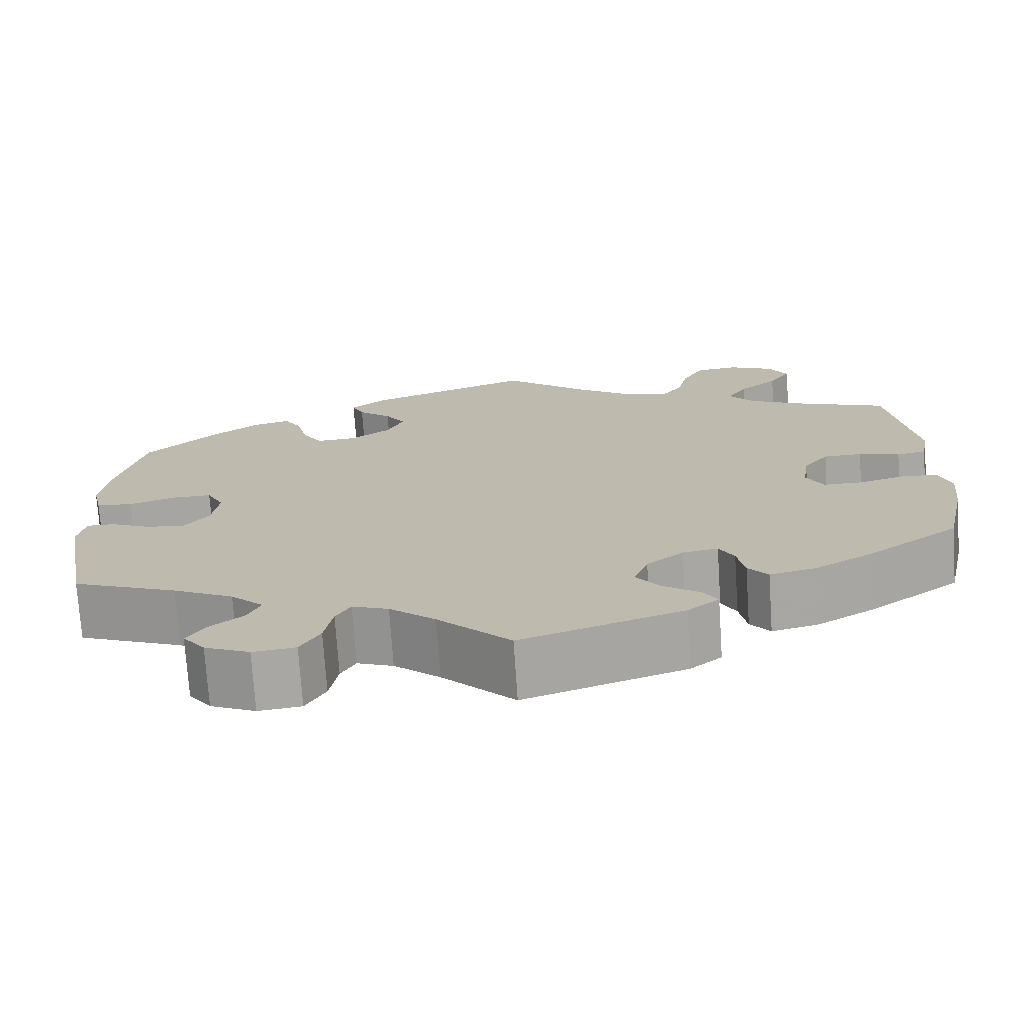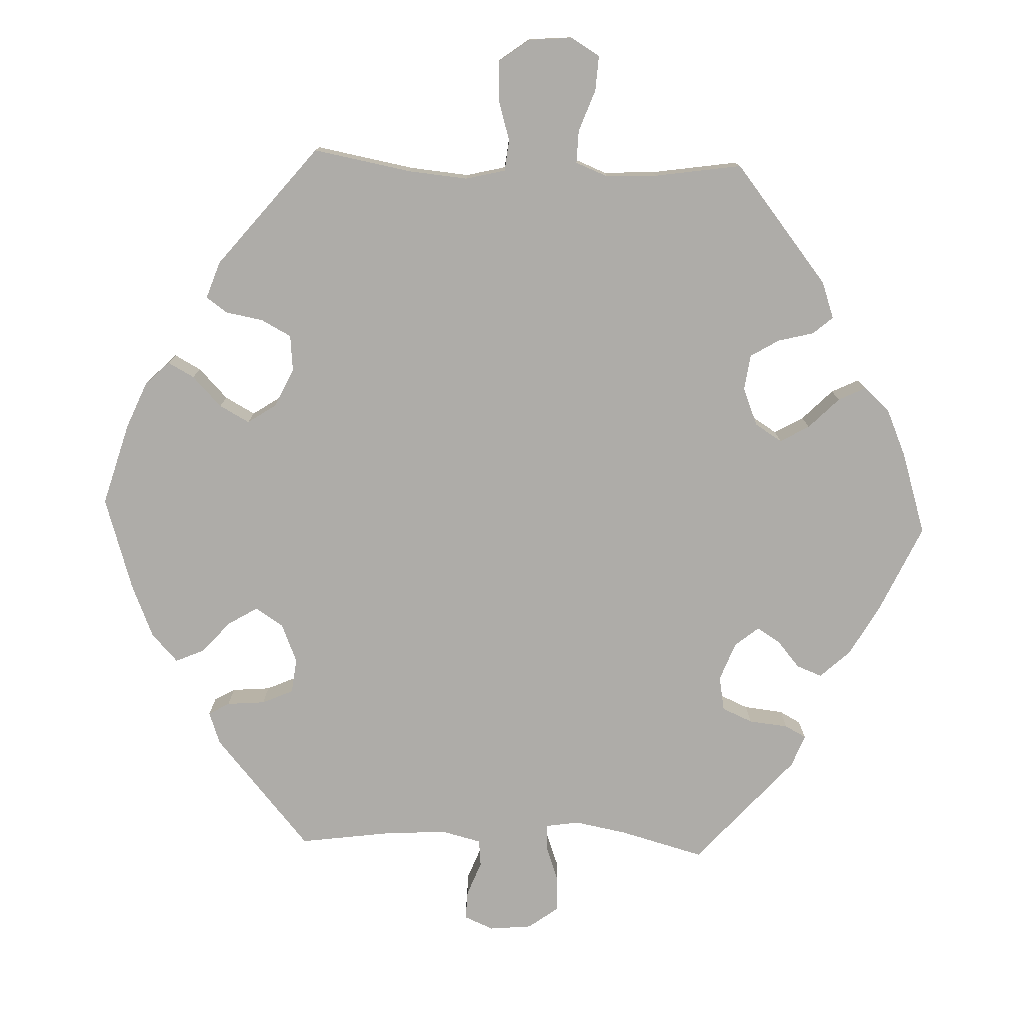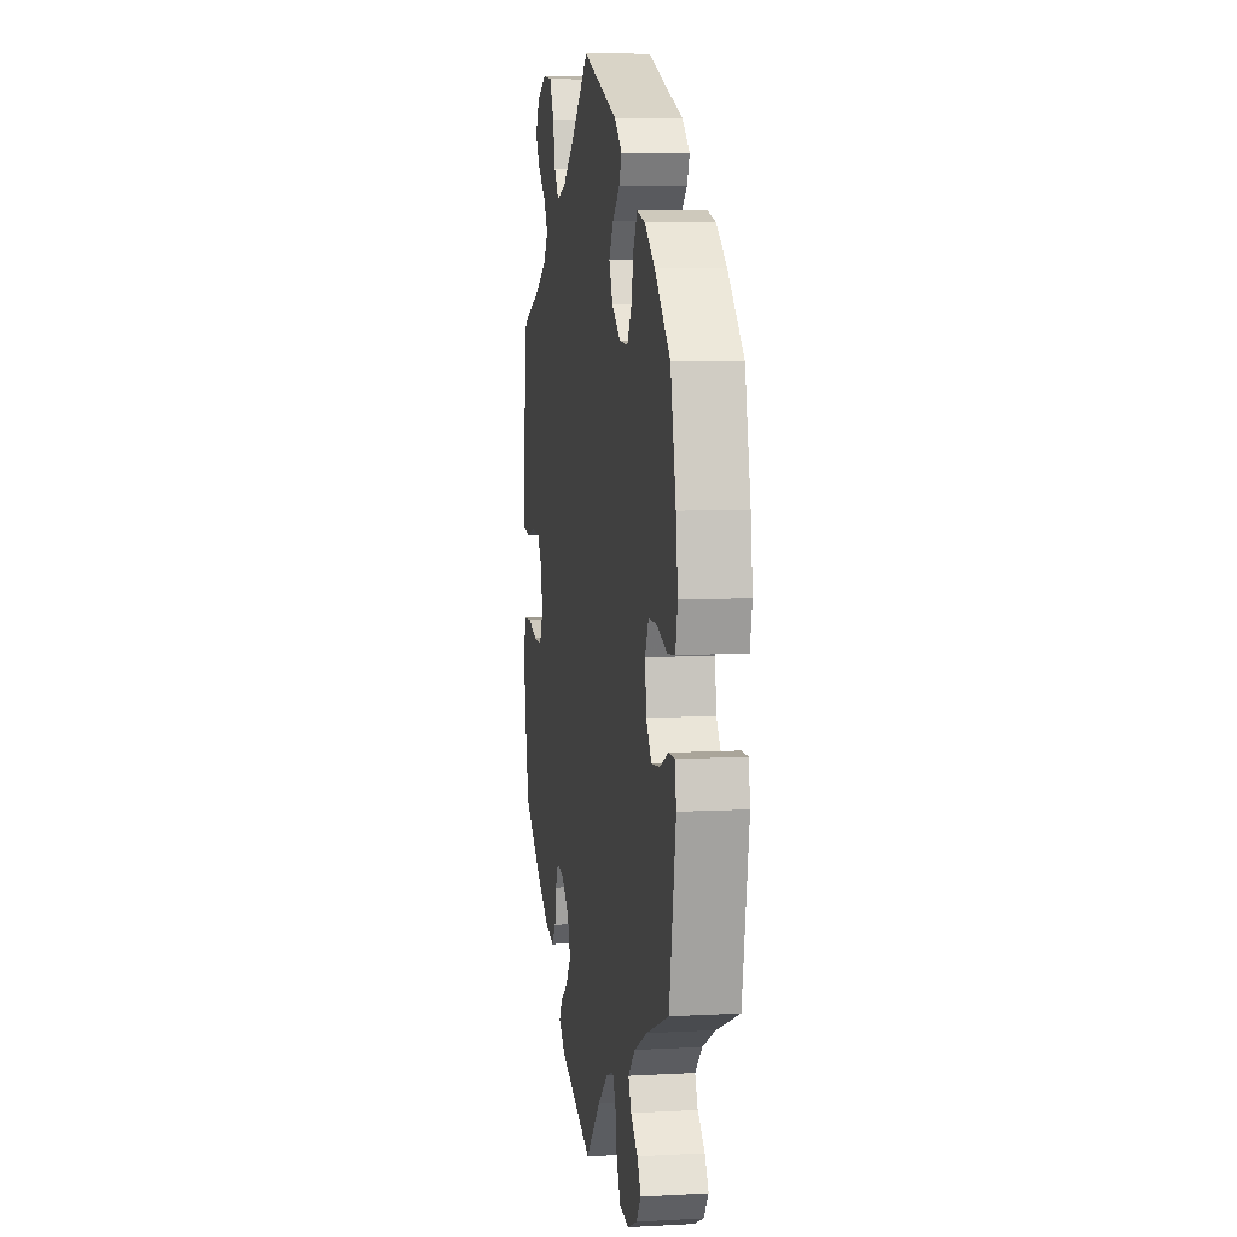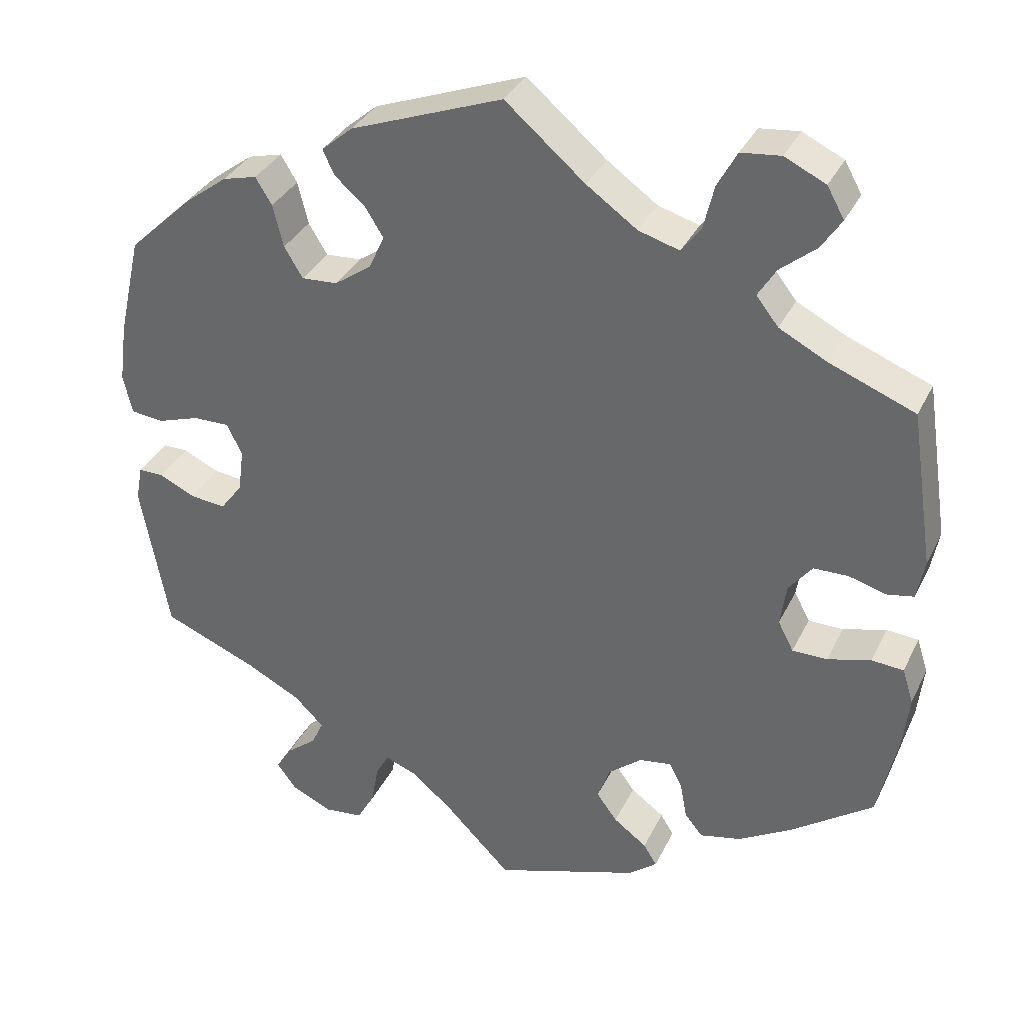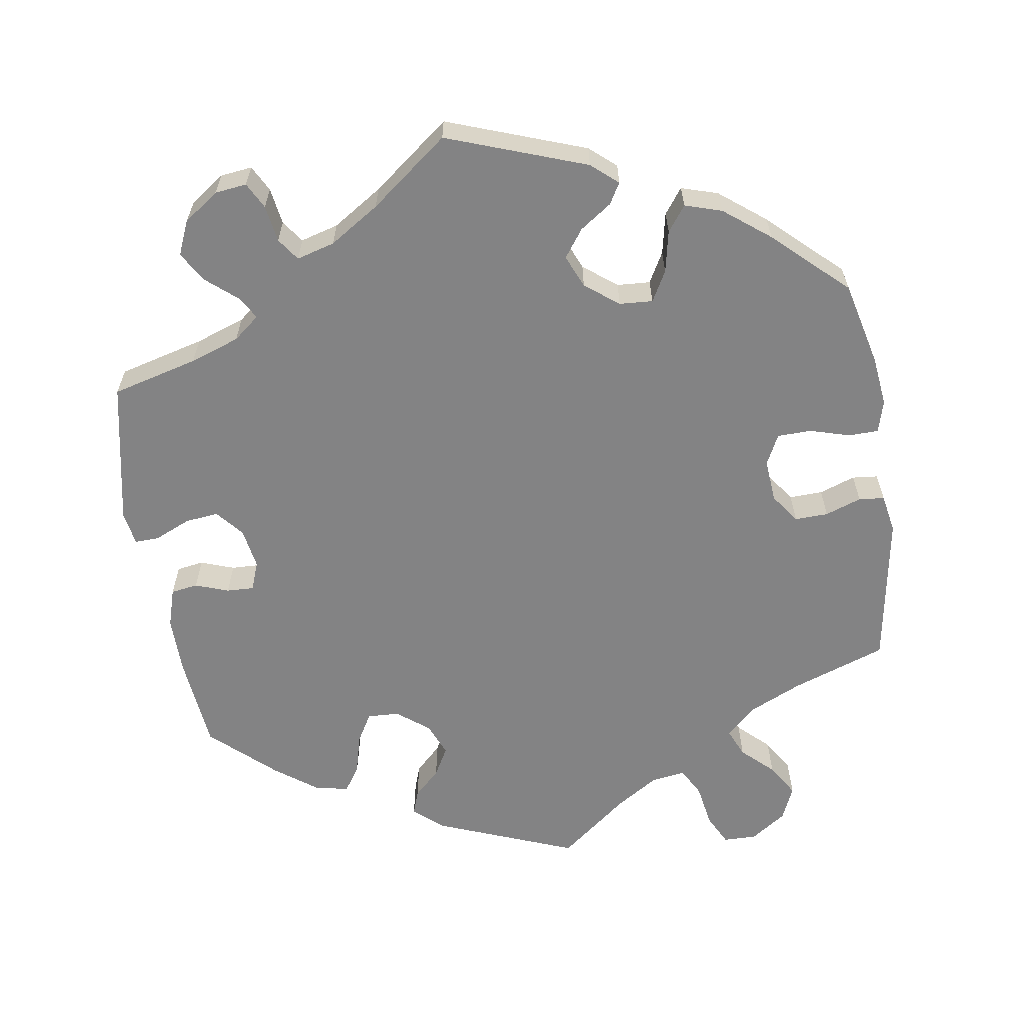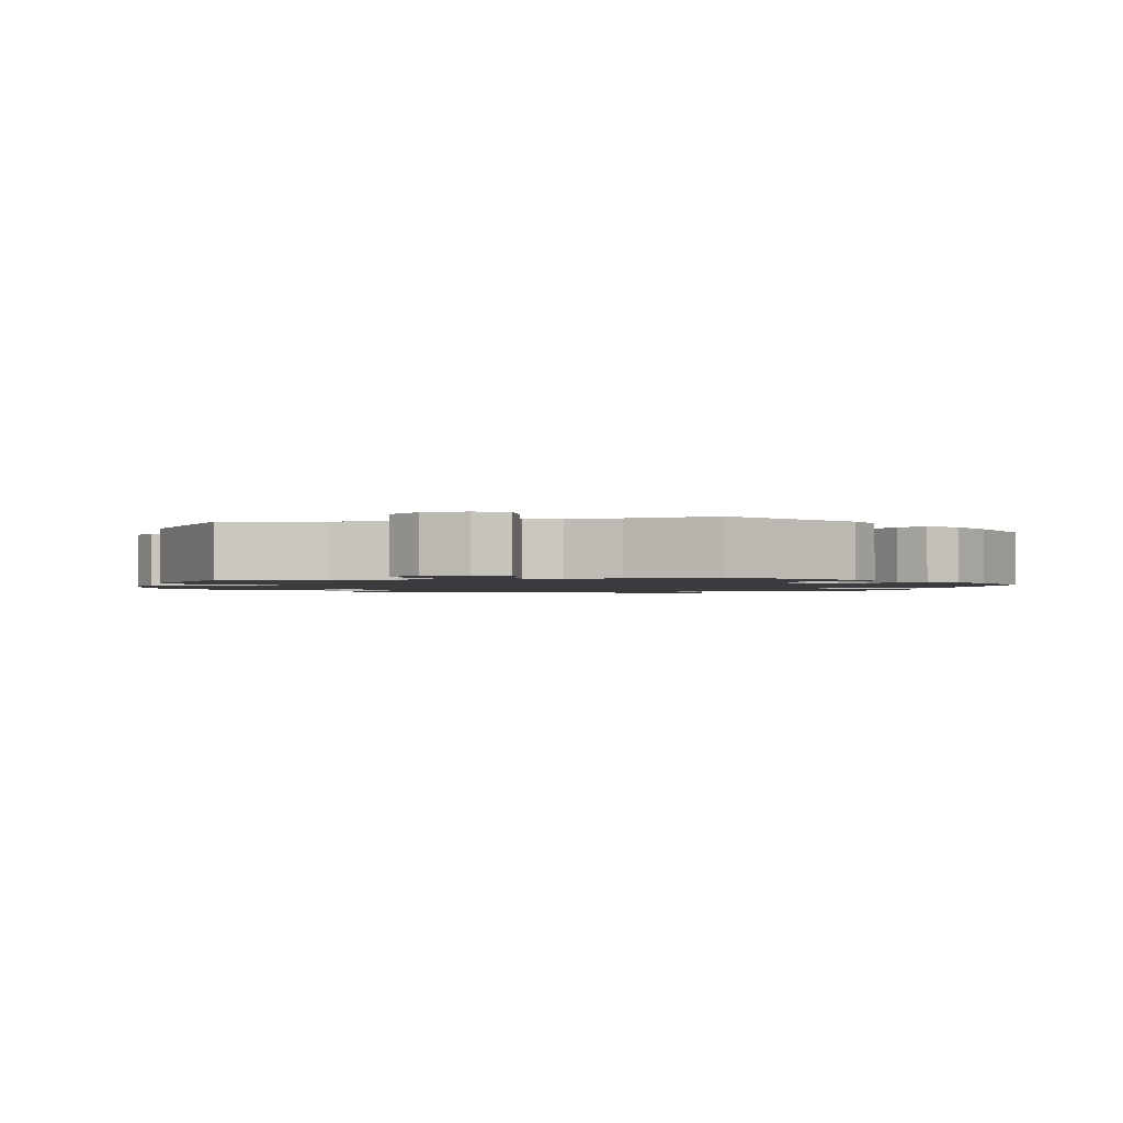
<metadata>
{"format":"obj","ext":"obj","renderer":"f3d","projection":"perspective","resolution":1024,"background":"white","views":[{"elev":-73.6,"azim":3.8,"up":"+Z"},{"elev":-76.8,"azim":27.9,"up":"+Y"},{"elev":7.6,"azim":-98.9,"up":"+Z"},{"elev":34.5,"azim":23.2,"up":"+Z"},{"elev":-61.2,"azim":-111.2,"up":"+Y"},{"elev":-1.6,"azim":42.8,"up":"+Y"}]}
</metadata>
<code>
v 0.355 0.07 -0.432
v -0.347 0.07 -0.578
v 0.408 0.07 -0.085
v 0.248 0.07 -0.332
v 0.537 0.07 -0.31
v -0.574 0.07 -0.105
v -0.247 0.07 0.507
v 0.296 0.07 0.607
v -0.237 0.07 0.318
v 0.455 0.07 -0.085
v -0.523 0.07 0.036
v -0.191 0.07 0.439
v 0.143 0.07 -0.423
v 0.513 0.07 -0.069
v 0 0.07 -0.62
v 0 0.07 0.62
v -0.396 0.07 0.014
v 0.23 0.07 0.465
v -0.482 0.07 -0.08
v 0.107 0.07 0.529
v 0.537 0.07 0.31
v 0.387 0.07 -0.045
v 0.196 0.07 -0.554
v -0.434 0.07 -0.085
v 0.328 0.07 0.426
v -0.292 0.07 -0.603
v 0.349 0.07 0.613
v -0.565 0.07 -0.057
v 0.4 0.07 0.505
v -0.392 0.07 0.437
v 0.571 0.07 -0.119
v -0.537 0.07 0.31
v 0.395 0.07 0.012
v 0.275 0.07 -0.415
v 0.352 0.07 0.465
v 0.358 0.07 0.388
v 0.299 0.07 -0.445
v -0.166 0.07 0.399
v -0.206 0.07 -0.498
v -0.205 0.07 0.543
v -0.449 0.07 0.394
v -0.537 0.07 -0.31
v 0.205 0.07 -0.339
v 0.422 0.07 0.355
v 0.216 0.07 -0.494
v -0.311 0.07 -0.474
v -0.188 0.07 -0.466
v 0.266 0.07 -0.366
v -0.579 0.07 0.094
v 0.523 0.07 0.039
v -0.088 0.07 -0.531
v -0.568 0.07 0.175
v 0.27 0.07 0.559
v -0.216 0.07 -0.554
v -0.232 0.07 0.474
v -0.409 0.07 -0.362
v 0.256 0.07 0.5
v -0.285 0.07 0.315
v -0.466 0.07 0.055
v 0.234 0.07 -0.523
v -0.346 0.07 0.449
v -0.374 0.07 -0.542
v -0.144 0.07 -0.483
v -0.295 0.07 -0.439
v 0.559 0.07 0.046
v 0.427 0.07 0.546
v 0.16 0.07 -0.376
v -0.335 0.07 -0.4
v 0.171 0.07 -0.461
v -0.187 0.07 0.353
v -0.24 0.07 -0.597
v -0.352 0.07 -0.507
v 0.563 0.07 -0.191
v 0.175 0.07 0.481
v -0.531 0.07 -0.057
v 0.404 0.07 0.587
v -0.31 0.07 0.356
v -0.567 0.07 0.041
v 0.426 0.07 0.052
v 0.556 0.07 -0.072
v 0.473 0.07 0.053
v 0.569 0.07 0.1
v -0.417 0.07 0.056
v -0.404 0.07 -0.045
v -0.324 0.07 0.413
v 0.426 0.07 -0.39
v 0.355 -0 -0.432
v -0.347 -0 -0.578
v 0.408 -0 -0.085
v 0.248 -0 -0.332
v 0.537 -0 -0.31
v -0.574 -0 -0.105
v -0.247 -0 0.507
v 0.296 -0 0.607
v -0.237 -0 0.318
v 0.455 -0 -0.085
v -0.523 -0 0.036
v -0.191 -0 0.439
v 0.143 -0 -0.423
v 0.513 -0 -0.069
v 0 -0 -0.62
v 0 -0 0.62
v -0.396 -0 0.014
v 0.23 -0 0.465
v -0.482 -0 -0.08
v 0.107 -0 0.529
v 0.537 -0 0.31
v 0.387 -0 -0.045
v 0.196 -0 -0.554
v -0.434 -0 -0.085
v 0.328 -0 0.426
v -0.292 -0 -0.603
v 0.349 -0 0.613
v -0.565 -0 -0.057
v 0.4 -0 0.505
v -0.392 -0 0.437
v 0.571 -0 -0.119
v -0.537 -0 0.31
v 0.395 -0 0.012
v 0.275 -0 -0.415
v 0.352 -0 0.465
v 0.358 -0 0.388
v 0.299 -0 -0.445
v -0.166 -0 0.399
v -0.206 -0 -0.498
v -0.205 -0 0.543
v -0.449 -0 0.394
v -0.537 -0 -0.31
v 0.205 -0 -0.339
v 0.422 -0 0.355
v 0.216 -0 -0.494
v -0.311 -0 -0.474
v -0.188 -0 -0.466
v 0.266 -0 -0.366
v -0.579 -0 0.094
v 0.523 -0 0.039
v -0.088 -0 -0.531
v -0.568 -0 0.175
v 0.27 -0 0.559
v -0.216 -0 -0.554
v -0.232 -0 0.474
v -0.409 -0 -0.362
v 0.256 -0 0.5
v -0.285 -0 0.315
v -0.466 -0 0.055
v 0.234 -0 -0.523
v -0.346 -0 0.449
v -0.374 -0 -0.542
v -0.144 -0 -0.483
v -0.295 -0 -0.439
v 0.559 -0 0.046
v 0.427 -0 0.546
v 0.16 -0 -0.376
v -0.335 -0 -0.4
v 0.171 -0 -0.461
v -0.187 -0 0.353
v -0.24 -0 -0.597
v -0.352 -0 -0.507
v 0.563 -0 -0.191
v 0.175 -0 0.481
v -0.531 -0 -0.057
v 0.404 -0 0.587
v -0.31 -0 0.356
v -0.567 -0 0.041
v 0.426 -0 0.052
v 0.556 -0 -0.072
v 0.473 -0 0.053
v 0.569 -0 0.1
v -0.417 -0 0.056
v -0.404 -0 -0.045
v -0.324 -0 0.413
v 0.426 -0 -0.39
f 44 21 82 65
f 36 44 65 50
f 25 36 50 81
f 76 66 29 35
f 76 35 25
f 27 76 25
f 57 53 8 27
f 18 57 27 25
f 74 18 25 81
f 7 40 16 20
f 12 55 7 20
f 38 12 20 74
f 70 38 74 81
f 30 61 85 77
f 30 77 58
f 41 30 58
f 32 41 58
f 52 32 58
f 49 52 58 9
f 59 11 78 49
f 83 59 49 9
f 6 28 75 19
f 56 42 6 19
f 68 56 19 24
f 64 68 24 84
f 2 62 72 46
f 2 46 64
f 26 2 64
f 39 54 71 26
f 47 39 26 64
f 60 23 15 51
f 69 45 60 51
f 13 69 51 63
f 67 13 63 47
f 1 37 34 48
f 1 48 4
f 86 1 4
f 5 86 4
f 73 5 4
f 31 73 4 43
f 10 14 80 31
f 3 10 31 43
f 9 70 81 79
f 17 83 9 79
f 84 17 79 33
f 64 84 33 22
f 43 67 47 64
f 22 3 43 64
f 151 168 107 130
f 136 151 130 122
f 167 136 122 111
f 121 115 152 162
f 111 121 162
f 111 162 113
f 113 94 139 143
f 111 113 143 104
f 167 111 104 160
f 106 102 126 93
f 106 93 141 98
f 160 106 98 124
f 167 160 124 156
f 163 171 147 116
f 144 163 116
f 144 116 127
f 144 127 118
f 144 118 138
f 95 144 138 135
f 135 164 97 145
f 95 135 145 169
f 105 161 114 92
f 105 92 128 142
f 110 105 142 154
f 170 110 154 150
f 132 158 148 88
f 150 132 88
f 150 88 112
f 112 157 140 125
f 150 112 125 133
f 137 101 109 146
f 137 146 131 155
f 149 137 155 99
f 133 149 99 153
f 134 120 123 87
f 90 134 87
f 90 87 172
f 90 172 91
f 90 91 159
f 129 90 159 117
f 117 166 100 96
f 129 117 96 89
f 165 167 156 95
f 165 95 169 103
f 119 165 103 170
f 108 119 170 150
f 150 133 153 129
f 150 129 89 108
f 82 168 151 65
f 65 151 136 50
f 50 136 167 81
f 81 167 165 79
f 79 165 119 33
f 33 119 108 22
f 22 108 89 3
f 3 89 96 10
f 10 96 100 14
f 14 100 166 80
f 80 166 117 31
f 31 117 159 73
f 73 159 91 5
f 5 91 172 86
f 86 172 87 1
f 1 87 123 37
f 37 123 120 34
f 34 120 134 48
f 48 134 90 4
f 4 90 129 43
f 43 129 153 67
f 67 153 99 13
f 13 99 155 69
f 69 155 131 45
f 45 131 146 60
f 60 146 109 23
f 23 109 101 15
f 15 101 137 51
f 51 137 149 63
f 63 149 133 47
f 47 133 125 39
f 39 125 140 54
f 54 140 157 71
f 71 157 112 26
f 26 112 88 2
f 2 88 148 62
f 62 148 158 72
f 72 158 132 46
f 46 132 150 64
f 64 150 154 68
f 68 154 142 56
f 56 142 128 42
f 42 128 92 6
f 6 92 114 28
f 28 114 161 75
f 75 161 105 19
f 19 105 110 24
f 24 110 170 84
f 84 170 103 17
f 17 103 169 83
f 83 169 145 59
f 59 145 97 11
f 11 97 164 78
f 78 164 135 49
f 49 135 138 52
f 52 138 118 32
f 32 118 127 41
f 41 127 116 30
f 30 116 147 61
f 61 147 171 85
f 85 171 163 77
f 77 163 144 58
f 58 144 95 9
f 9 95 156 70
f 70 156 124 38
f 38 124 98 12
f 12 98 141 55
f 55 141 93 7
f 7 93 126 40
f 40 126 102 16
f 16 102 106 20
f 20 106 160 74
f 74 160 104 18
f 18 104 143 57
f 57 143 139 53
f 53 139 94 8
f 8 94 113 27
f 27 113 162 76
f 76 162 152 66
f 66 152 115 29
f 29 115 121 35
f 35 121 111 25
f 25 111 122 36
f 36 122 130 44
f 44 130 107 21
f 21 107 168 82

</code>
